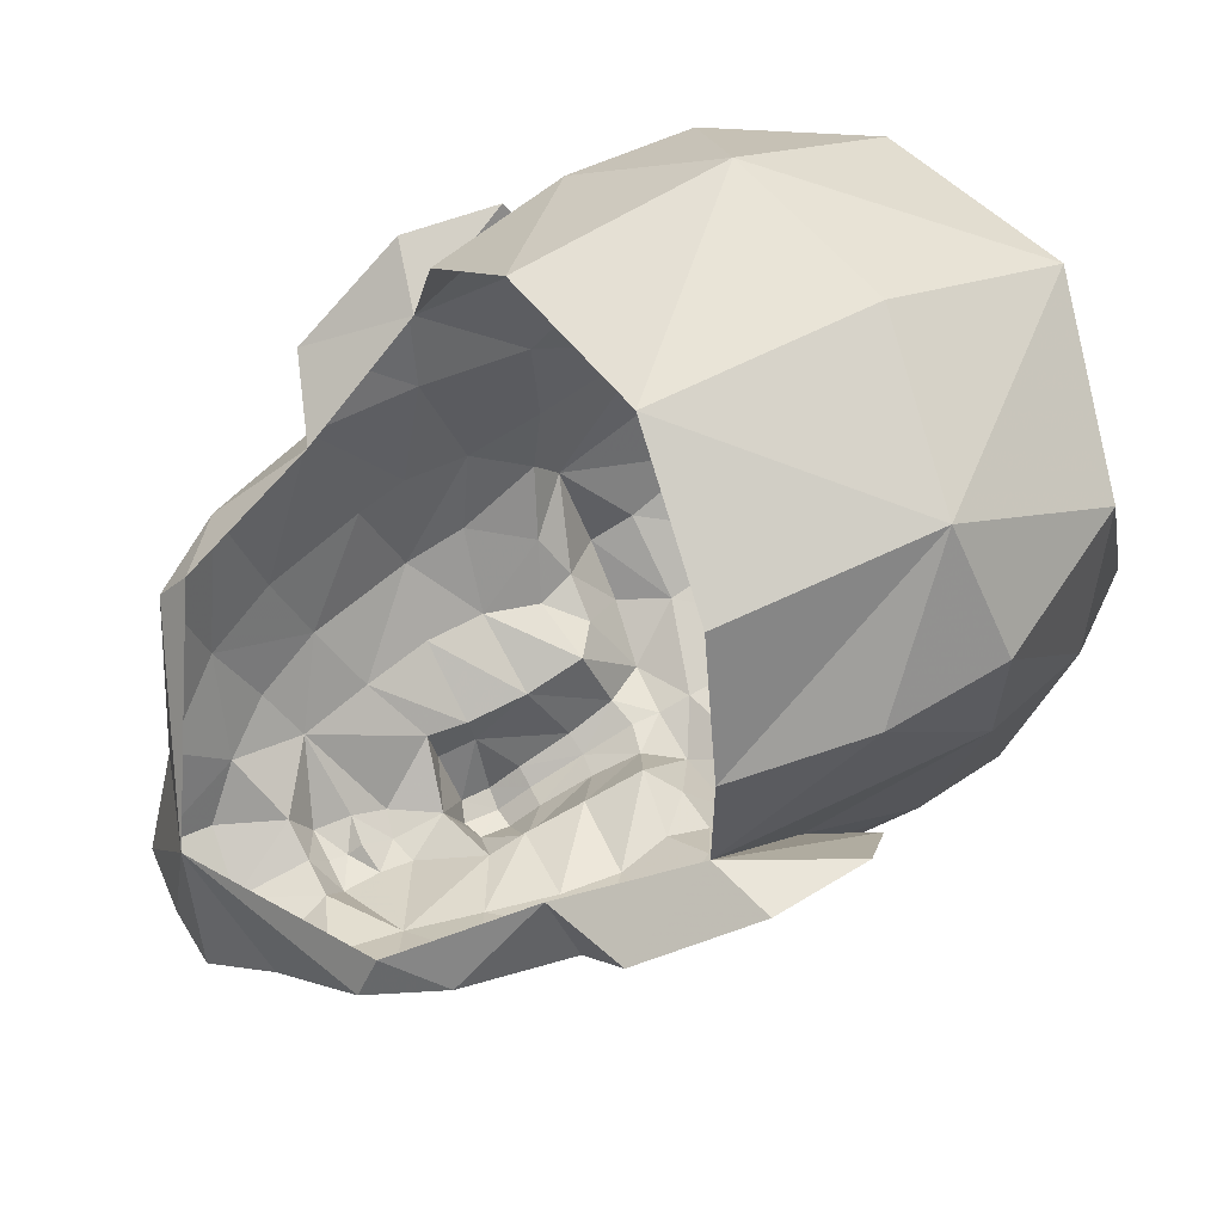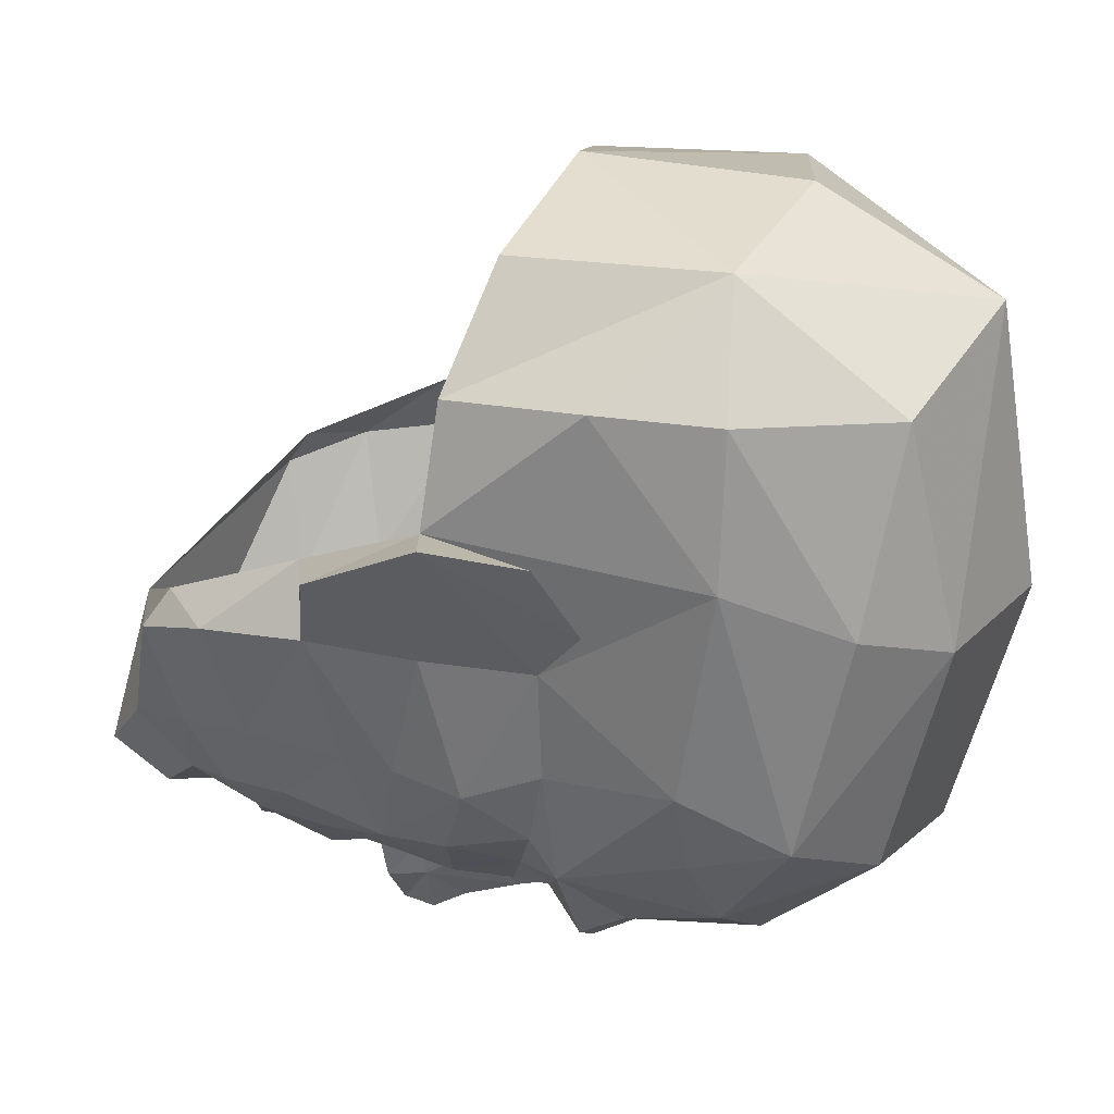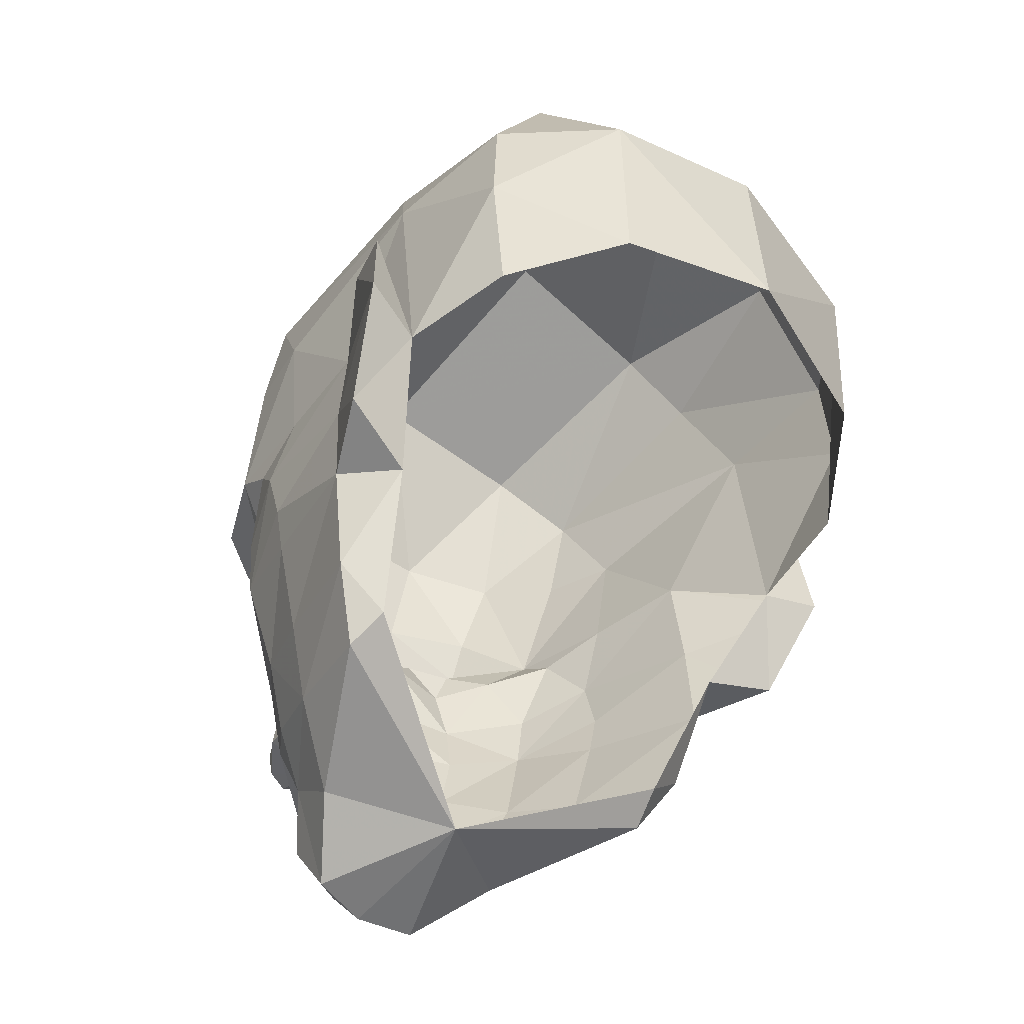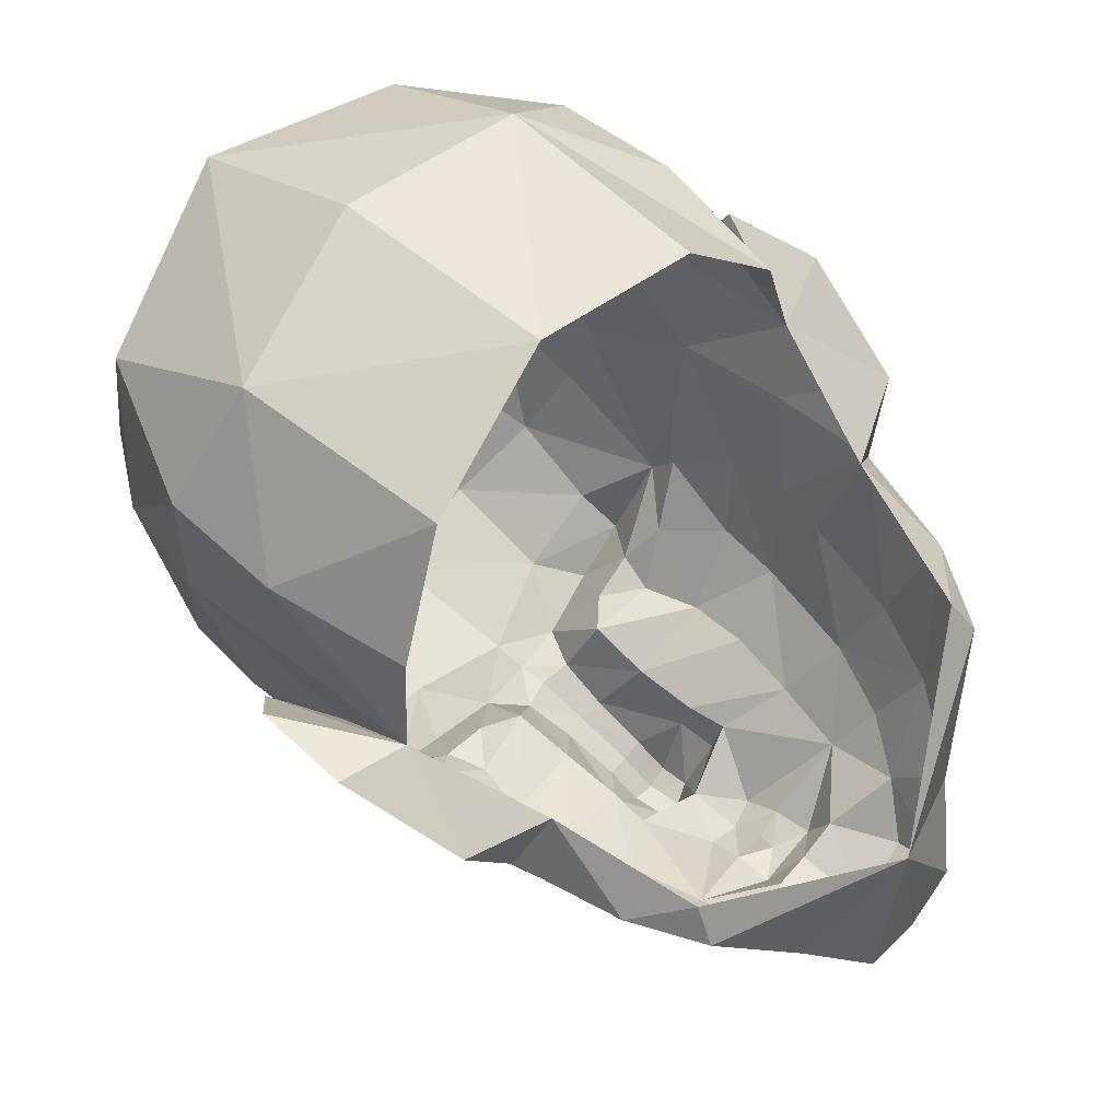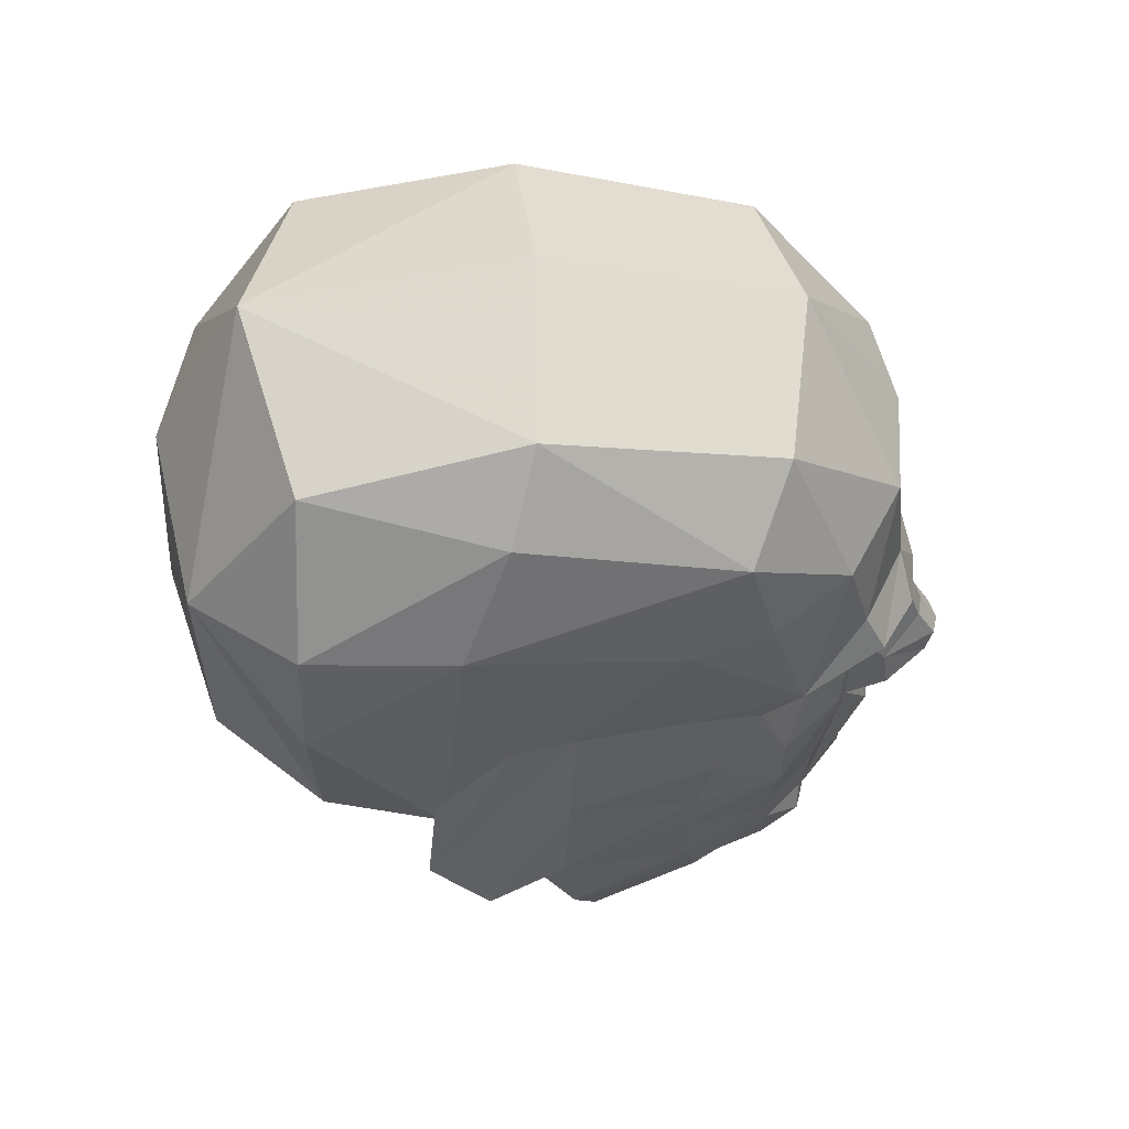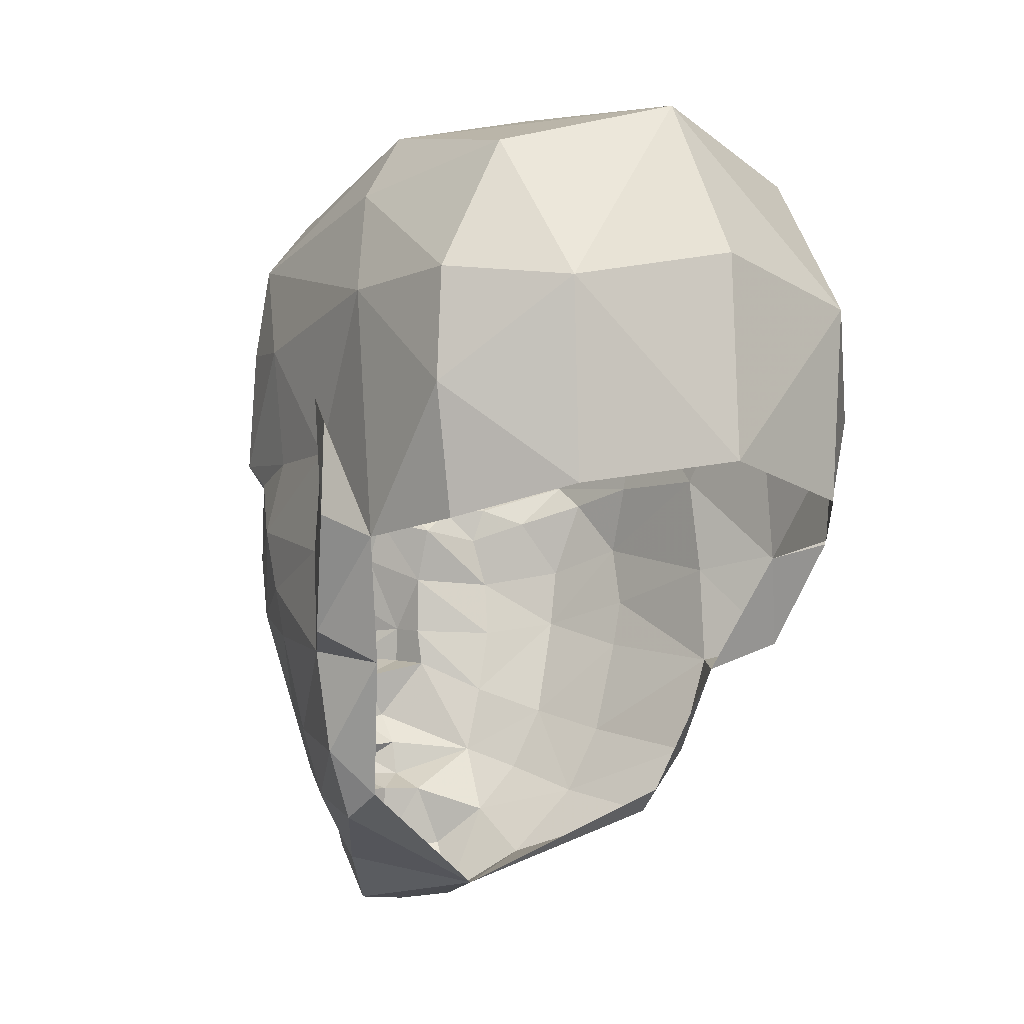
<metadata>
{"format":"obj","ext":"obj","renderer":"f3d","projection":"perspective","resolution":1024,"background":"white","views":[{"elev":69.4,"azim":-117.2,"up":"+Y"},{"elev":25.0,"azim":-75.3,"up":"+Y"},{"elev":-49.0,"azim":137.1,"up":"+Z"},{"elev":65.2,"azim":129.5,"up":"+Y"},{"elev":52.1,"azim":-93.9,"up":"+Z"},{"elev":-5.3,"azim":145.5,"up":"+Z"}]}
</metadata>
<code>
g common_face_male_2321
v -0.06427 -2.937 78.81
v 0.3914 -2.82 78.81
v 0.3108 -3.265 79.01
v -0.06427 -3.283 79.01
v -0.06427 -3.011 77.97
v -0.06427 -2.513 77.37
v 0.6096 -2.375 77.42
v 0.6895 -2.785 78.07
v 2.171 -0.1138 78.54
v -0.06427 -0.8352 77.66
v 2.056 0.3017 78.83
v 0.2858 -3.31 79.43
v -0.06427 -3.377 79.22
v 2.641 -1.372 82.06
v 2.416 -1.869 82.7
v 2.255 -2.191 81.78
v 2.204 -1.179 79.61
v 1.858 -2.049 79.86
v 1.856 -1.335 78.8
v 1.125 -2.71 79.34
v 1.085 -2.337 78.53
v 1.208 -1.655 77.99
v 0.6752 -3.19 80.52
v 0.2566 -3.56 79.81
v 1.712 -2.052 86.15
v 2.035 -2.733 84.6
v 2.517 -1.601 85.39
v 2.59 -1.05 82.88
v 2.753 0.1801 82.89
v 2.754 -1.009 84.27
v 2.753 0.1801 82.89
v 2.87 0.242 81.71
v 3.684 1.806 81.99
v 2.443 0.9811 80.38
v 3.359 1.166 80.72
v 2.877 0.3148 80.52
v 3.359 1.166 80.72
v 2.443 0.9811 80.38
v 2.936 1.637 81.78
v 3.684 1.806 81.99
v 3.242 0.8782 83.44
v 3.592 1.695 83.05
v 2.753 0.1801 82.89
v 3.242 0.8782 83.44
v 3.592 1.695 83.05
v 1.325 -2.721 80.16
v 2.18 -2.2 81.07
v 1.497 -2.769 80.95
v 1.893 -3.232 83.1
v 1.532 -2.93 82.67
v 2.399 -2.302 82.98
v -0.06427 -3.537 80.33
v -0.06427 -3.597 79.73
v 1.88 0.5049 86.78
v -0.06405 -2.386 86.58
v 2.008 2.874 86.26
v -0.06407 3.4 86.85
v 2.53 0.8033 85.93
v 2.933 3.013 83.4
v 2.936 1.637 81.78
v 2.693 2.922 81.92
v 1.775 4.066 82.26
v 1.875 4.122 84.53
v 2.949 1.333 84.67
v 1.119 -3.34 84.87
v 2.539 -1.884 84.35
v 0.5721 -3.692 80.57
v 2.497 -1.173 80.76
v 2.611 -1.175 81.34
v 2.87 0.242 81.71
v 2.852 2.978 84.7
v -0.0643 4.565 82.57
v -0.06961 4.449 84.94
v -0.06426 -4.353 80.95
v -0.06426 -4.251 80.55
v 0.1708 -4.208 80.63
v 0.1822 -4.281 80.97
v 0.2069 -3.831 81.97
v 0.184 -4.063 81.34
v 0.5463 -3.633 81.01
v 0.6079 -3.182 81.68
v 1.528 -2.173 79.1
v 2.443 0.9811 80.38
v 2.599 0.162 79.34
v 1.545 -2.906 81.63
v 1.881 -2.48 82.47
v 1.396 -2.986 82.25
v 0.6368 -2.99 82.36
v 1.289 -3.628 83.09
v 1.01 -3.097 82.64
v 0.5321 -3.763 82.96
v 0.2735 -3.642 82.52
v -0.06427 -3.629 83.29
v -0.06427 -3.711 82.93
v 0.6209 -3.214 80.97
v 2.877 0.3148 80.52
v 3.359 1.166 80.72
v -0.06426 -4.121 81.35
v -0.06427 -3.88 82
v -0.06427 -3.274 79.39
v 2.877 0.3148 80.52
v 1.862 -3.001 83.59
v 0.9773 -3.494 83.61
v -0.06427 -3.49 84.93
v -0.4393 -3.265 79.01
v -0.5199 -2.82 78.81
v -0.818 -2.785 78.07
v -0.7381 -2.375 77.42
v -2.3 -0.1138 78.54
v -2.189 0.3016 78.83
v -0.4143 -3.31 79.43
v -2.77 -1.372 82.06
v -2.383 -2.192 81.78
v -2.545 -1.869 82.7
v -2.332 -1.179 79.61
v -1.985 -1.335 78.8
v -1.987 -2.049 79.86
v -1.253 -2.71 79.34
v -1.214 -2.337 78.53
v -1.337 -1.655 77.99
v -0.3852 -3.56 79.81
v -0.8037 -3.19 80.52
v -1.852 -2.052 86.15
v -2.656 -1.601 85.39
v -2.164 -2.733 84.6
v -2.719 -1.05 82.88
v -2.894 -1.009 84.27
v -2.882 0.1801 82.89
v -2.882 0.1801 82.89
v -3.813 1.806 81.99
v -2.998 0.242 81.71
v -2.572 0.9811 80.38
v -3.005 0.3147 80.52
v -3.488 1.166 80.72
v -3.488 1.166 80.72
v -3.813 1.806 81.99
v -3.065 1.637 81.78
v -2.572 0.9811 80.38
v -3.371 0.8781 83.44
v -3.72 1.695 83.05
v -3.371 0.8781 83.44
v -2.882 0.1801 82.89
v -3.72 1.695 83.05
v -1.453 -2.721 80.16
v -2.309 -2.2 81.07
v -2.021 -3.232 83.1
v -2.528 -2.302 82.98
v -1.66 -2.93 82.67
v -2.019 0.5048 86.78
v -0.06405 -2.386 86.58
v -0.0696 0.3856 87.32
v -2.137 2.874 86.26
v -0.06407 3.4 86.85
v -2.992 2.978 84.7
v -2.669 0.8033 85.93
v -3.072 3.013 83.4
v -2.822 2.922 81.92
v -3.065 1.637 81.78
v -2.014 4.122 84.53
v -1.903 4.066 82.26
v -3.088 1.333 84.67
v -1.248 -3.34 84.87
v -2.668 -1.884 84.35
v -0.7006 -3.692 80.57
v -2.626 -1.174 80.76
v -2.998 0.242 81.71
v -0.3107 -4.281 80.97
v -0.2993 -4.208 80.63
v -0.3354 -3.831 81.97
v -0.7364 -3.182 81.68
v -0.6748 -3.633 81.01
v -0.3126 -4.063 81.34
v -1.657 -2.173 79.1
v -2.572 0.9811 80.38
v -2.728 0.162 79.34
v -1.674 -2.906 81.63
v -1.524 -2.986 82.25
v -2.01 -2.48 82.47
v -0.7654 -2.99 82.36
v -1.417 -3.628 83.09
v -0.402 -3.642 82.52
v -0.6606 -3.763 82.96
v -1.139 -3.097 82.64
v -1.106 -3.494 83.61
v -0.7495 -3.214 80.97
v -1.625 -2.769 80.95
v -3.488 1.166 80.72
v -3.005 0.3147 80.52
v -0.06427 -3.672 82.6
v -2.739 -1.175 81.34
v -3.005 0.3147 80.52
v -1.991 -3.001 83.59
f 1 2 3
f 3 4 1
f 5 6 7
f 7 8 5
f 9 10 11
f 12 13 3
f 14 15 16
f 17 18 19
f 3 20 12
f 21 8 7
f 7 22 21
f 20 3 2
f 6 10 7
f 20 23 24
f 25 26 27
f 28 29 30
f 31 32 33
f 34 35 36
f 37 38 39
f 39 40 37
f 41 31 33
f 33 42 41
f 39 43 44
f 39 45 40
f 39 44 45
f 46 47 48
f 49 50 51
f 24 23 52
f 24 52 53
f 54 55 25
f 25 27 54
f 56 57 54
f 54 58 56
f 59 60 61
f 62 63 59
f 59 61 62
f 64 29 60
f 25 65 26
f 29 64 30
f 59 64 60
f 13 4 3
f 66 26 51
f 5 8 2
f 2 1 5
f 2 21 20
f 23 67 52
f 47 68 69
f 29 14 70
f 56 63 57
f 59 71 64
f 63 62 72
f 72 73 63
f 74 75 76
f 76 77 74
f 78 79 80
f 80 81 78
f 19 82 21
f 21 22 19
f 21 82 20
f 2 8 21
f 22 7 10
f 23 20 46
f 20 82 18
f 83 84 11
f 85 86 87
f 50 87 86
f 87 88 85
f 20 18 46
f 50 49 89
f 88 90 91
f 91 92 88
f 91 93 94
f 47 85 48
f 95 46 48
f 81 48 85
f 22 9 19
f 19 9 84
f 84 17 19
f 32 96 97
f 97 33 32
f 89 91 90
f 90 50 89
f 25 55 65
f 76 67 80
f 80 77 76
f 98 74 77
f 77 79 98
f 92 99 78
f 9 22 10
f 69 14 47
f 20 24 12
f 12 24 53
f 53 100 12
f 12 100 13
f 88 87 90
f 87 50 90
f 83 101 84
f 101 68 17
f 17 84 101
f 85 88 81
f 81 88 92
f 92 78 81
f 27 58 54
f 66 30 27
f 81 95 48
f 26 66 27
f 26 65 102
f 59 63 71
f 63 56 71
f 18 17 68
f 70 14 69
f 14 16 47
f 95 23 46
f 103 91 89
f 103 89 49
f 49 102 103
f 102 49 51
f 86 15 51
f 15 28 51
f 51 30 66
f 14 28 15
f 103 65 104
f 104 93 103
f 79 78 99
f 99 98 79
f 79 77 80
f 92 91 94
f 29 28 14
f 101 69 68
f 67 23 95
f 95 80 67
f 80 95 81
f 67 76 52
f 15 86 16
f 85 16 86
f 1 4 105
f 105 106 1
f 5 107 108
f 108 6 5
f 109 110 10
f 111 105 13
f 112 113 114
f 115 116 117
f 105 111 118
f 119 120 108
f 108 107 119
f 118 106 105
f 6 108 10
f 118 121 122
f 123 124 125
f 126 127 128
f 129 130 131
f 132 133 134
f 135 136 137
f 137 138 135
f 139 140 130
f 130 129 139
f 137 141 142
f 137 136 143
f 137 143 141
f 144 145 117
f 146 147 148
f 121 52 122
f 121 53 52
f 149 150 151
f 123 149 124
f 152 149 153
f 152 154 155
f 156 157 158
f 159 160 157
f 157 156 159
f 161 158 128
f 123 125 162
f 128 127 161
f 156 158 161
f 13 105 4
f 163 147 125
f 5 1 106
f 106 107 5
f 106 118 119
f 122 52 164
f 145 165 117
f 128 166 112
f 152 153 159
f 156 161 154
f 159 73 72
f 72 160 159
f 74 167 168
f 168 75 74
f 169 170 171
f 171 172 169
f 116 120 119
f 119 173 116
f 119 118 173
f 106 119 107
f 120 10 108
f 122 144 118
f 118 117 173
f 174 110 175
f 176 177 178
f 148 178 177
f 177 176 179
f 118 144 117
f 148 180 146
f 179 181 182
f 182 183 179
f 182 93 184
f 145 176 113
f 185 186 144
f 170 176 186
f 120 116 109
f 116 115 175
f 175 109 116
f 131 130 187
f 187 188 131
f 180 148 183
f 183 182 180
f 123 162 150
f 168 167 171
f 171 164 168
f 98 172 167
f 167 74 98
f 181 99 189
f 109 10 120
f 190 145 112
f 118 111 121
f 111 100 53
f 53 121 111
f 111 13 100
f 179 183 177
f 177 183 148
f 174 175 191
f 191 175 115
f 115 165 191
f 176 170 179
f 170 169 181
f 181 179 170
f 124 161 127
f 163 124 127
f 170 186 185
f 125 124 163
f 125 192 162
f 156 154 159
f 159 154 152
f 117 165 115
f 166 190 112
f 112 145 113
f 185 144 122
f 184 180 182
f 184 192 146
f 146 180 184
f 192 147 146
f 178 147 114
f 114 147 126
f 147 127 126
f 112 114 126
f 184 93 104
f 104 162 184
f 172 98 99
f 99 169 172
f 172 171 167
f 181 189 94
f 128 112 126
f 191 190 166
f 164 171 185
f 185 122 164
f 171 170 185
f 164 52 168
f 114 113 178
f 176 178 113
f 84 9 11
f 110 109 175
f 27 64 58
f 58 71 56
f 124 149 155
f 155 149 152
f 124 155 161
f 27 30 64
f 54 151 55
f 57 151 54
f 149 123 150
f 149 151 153
f 55 104 65
f 162 104 150
f 63 73 57
f 153 73 159
f 92 189 99
f 94 189 92
f 154 161 155
f 181 169 99
f 94 182 181
f 58 64 71
f 101 70 69
f 191 165 190
f 47 18 68
f 145 190 165
f 26 102 51
f 147 192 125
f 51 28 30
f 147 163 127
f 50 86 51
f 147 178 148
f 18 82 19
f 116 173 117
f 91 103 93
f 182 94 93
f 46 18 47
f 144 186 145
f 76 75 52
f 52 75 168
f 65 103 102
f 192 184 162
f 47 16 85
f 145 186 176

</code>
